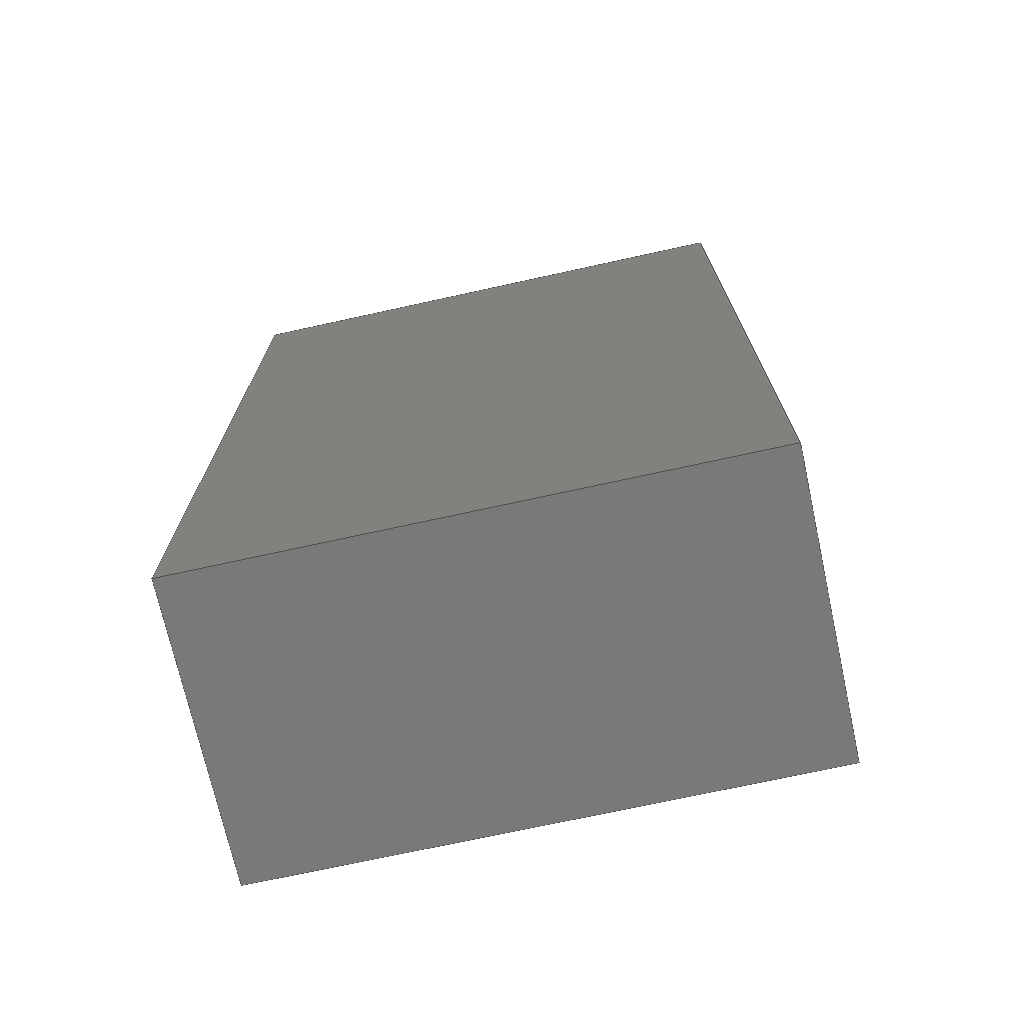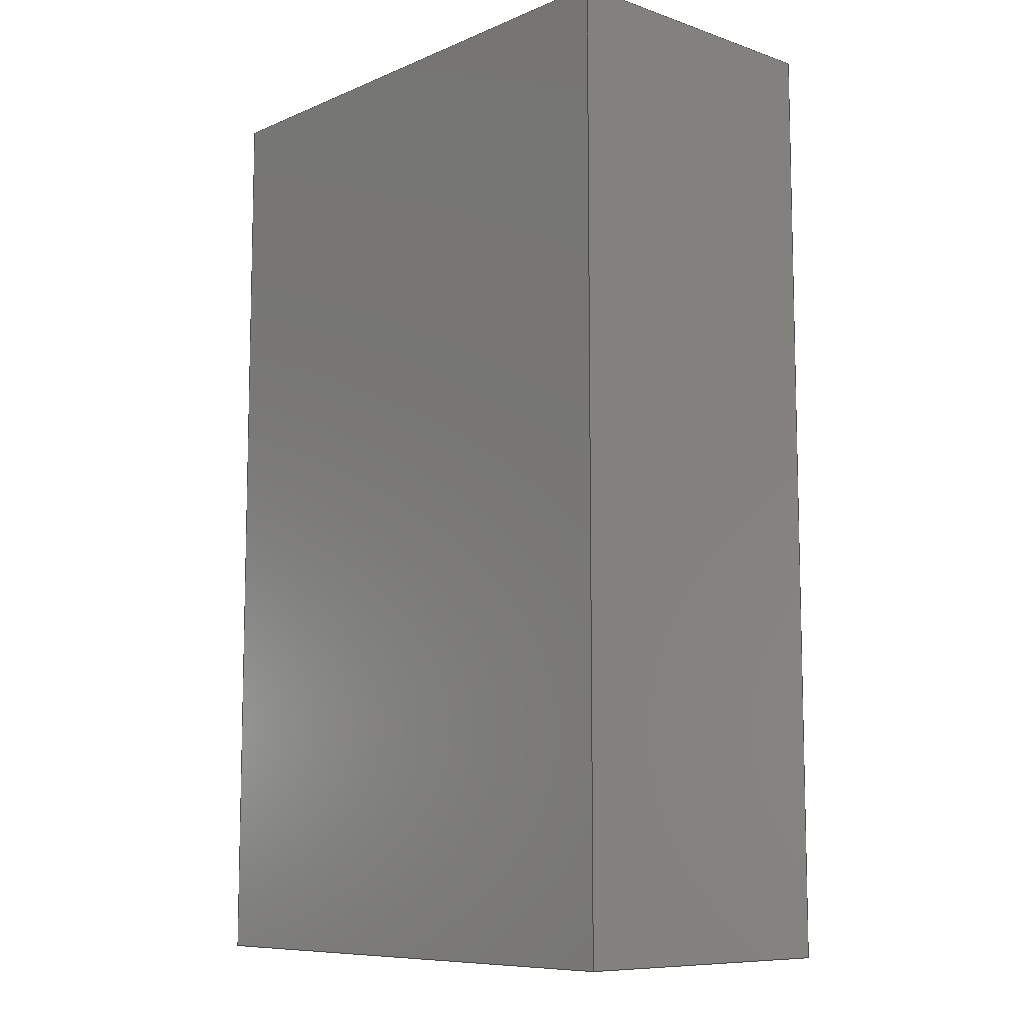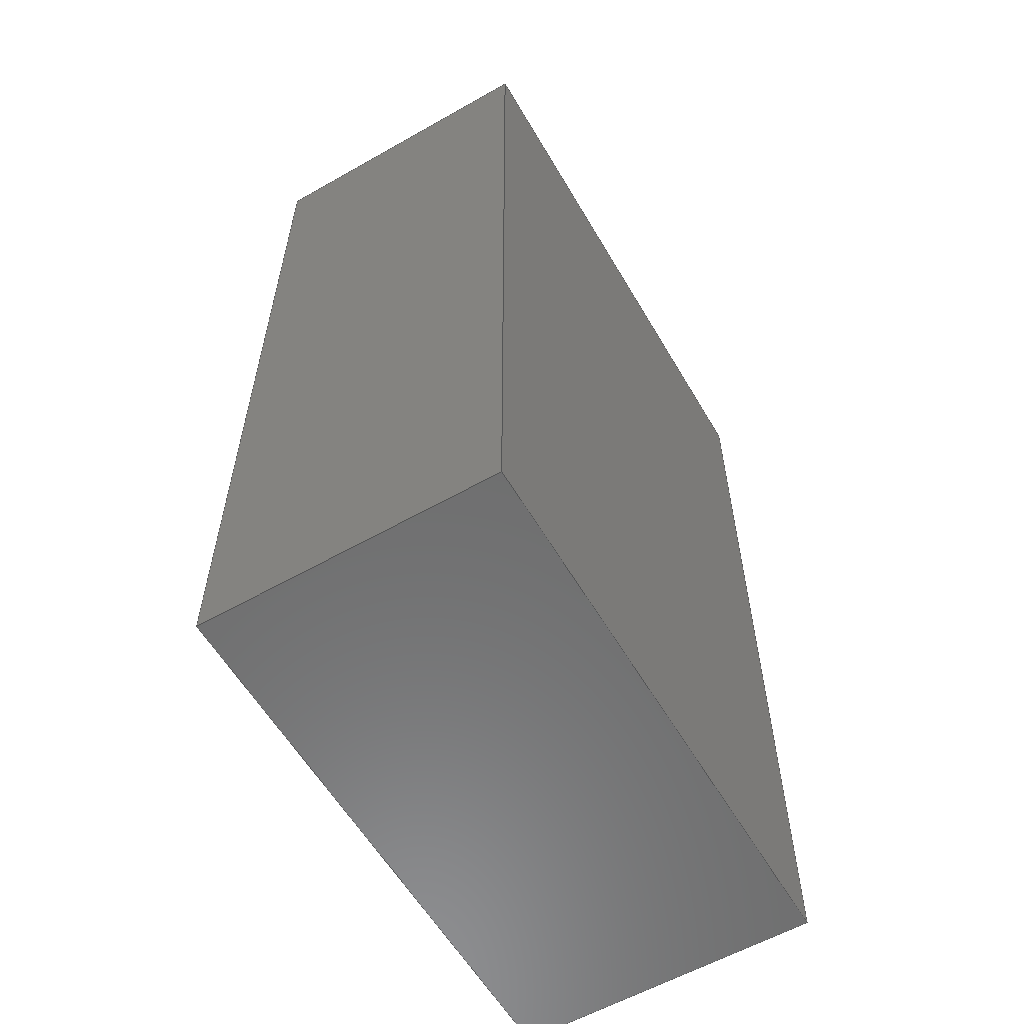
<metadata>
{"format":"step","ext":"step","renderer":"f3d","projection":"perspective","resolution":1024,"background":"white","views":[{"elev":-72.2,"azim":-167.6,"up":"+Y"},{"elev":-9.0,"azim":-132.0,"up":"+Y"},{"elev":-58.9,"azim":120.3,"up":"+Y"}]}
</metadata>
<code>
ISO-10303-21;
DATA;
#1 = MECHANICAL_DESIGN_GEOMETRIC_PRESENTATION_REPRESENTATION( ' ', ( #9, #10, #11, #12, #13, #14, #15, #16, #17 ), #8 );
#2 = PRODUCT_DEFINITION_CONTEXT( '', #18, 'design' );
#3 = APPLICATION_PROTOCOL_DEFINITION( 'international standard', 'automotive_design', 2001, #18 );
#4 = PRODUCT_CATEGORY_RELATIONSHIP( 'NONE', 'NONE', #19, #20 );
#5 = SHAPE_DEFINITION_REPRESENTATION( #21, #22 );
#6 = PRODUCT_CATEGORY_RELATIONSHIP( 'NONE', 'NONE', #19, #23 );
#7 = SHAPE_DEFINITION_REPRESENTATION( #24, #25 );
#8 =  ( GEOMETRIC_REPRESENTATION_CONTEXT( 3 )GLOBAL_UNCERTAINTY_ASSIGNED_CONTEXT( ( #26 ) )GLOBAL_UNIT_ASSIGNED_CONTEXT( ( #27, #28, #29 ) )REPRESENTATION_CONTEXT( 'NONE', 'WORKSPACE' ) );
#9 = STYLED_ITEM( '', ( #30 ), #31 );
#10 = STYLED_ITEM( '', ( #32 ), #33 );
#11 = STYLED_ITEM( '', ( #34 ), #35 );
#12 = STYLED_ITEM( '', ( #36 ), #37 );
#13 = STYLED_ITEM( '', ( #38 ), #39 );
#14 = STYLED_ITEM( '', ( #40 ), #41 );
#15 = STYLED_ITEM( '', ( #42 ), #43 );
#16 = STYLED_ITEM( '', ( #44 ), #45 );
#17 = STYLED_ITEM( '', ( #46 ), #47 );
#18 = APPLICATION_CONTEXT( 'core data for automotive mechanical design processes' );
#19 = PRODUCT_CATEGORY( 'part', 'NONE' );
#20 = PRODUCT_RELATED_PRODUCT_CATEGORY( 'detail', ' ', ( #48 ) );
#21 = PRODUCT_DEFINITION_SHAPE( 'NONE', 'NONE', #49 );
#22 = ADVANCED_BREP_SHAPE_REPRESENTATION( 'dot', ( #50, #51 ), #8 );
#23 = PRODUCT_RELATED_PRODUCT_CATEGORY( 'detail', ' ', ( #52 ) );
#24 = PRODUCT_DEFINITION_SHAPE( 'NONE', 'NONE', #53 );
#25 = ADVANCED_BREP_SHAPE_REPRESENTATION( 'body', ( #54, #55 ), #8 );
#26 = UNCERTAINTY_MEASURE_WITH_UNIT( LENGTH_MEASURE( 1e-06 ), #27, '', '' );
#27 =  ( CONVERSION_BASED_UNIT( 'METRE', #56 )LENGTH_UNIT(  )NAMED_UNIT( #57 ) );
#28 =  ( NAMED_UNIT( #58 )PLANE_ANGLE_UNIT(  )SI_UNIT( $, .RADIAN. ) );
#29 =  ( NAMED_UNIT( #58 )SI_UNIT( $, .STERADIAN. )SOLID_ANGLE_UNIT(  ) );
#30 = PRESENTATION_STYLE_ASSIGNMENT( ( #59 ) );
#31 = ADVANCED_FACE( '', ( #60 ), #61, .T. );
#32 = PRESENTATION_STYLE_ASSIGNMENT( ( #62 ) );
#33 = ADVANCED_FACE( '', ( #63 ), #64, .T. );
#34 = PRESENTATION_STYLE_ASSIGNMENT( ( #65 ) );
#35 = ADVANCED_FACE( '', ( #66 ), #67, .F. );
#36 = PRESENTATION_STYLE_ASSIGNMENT( ( #68 ) );
#37 = ADVANCED_FACE( '', ( #69 ), #70, .F. );
#38 = PRESENTATION_STYLE_ASSIGNMENT( ( #71 ) );
#39 = ADVANCED_FACE( '', ( #72, #73 ), #74, .T. );
#40 = PRESENTATION_STYLE_ASSIGNMENT( ( #75 ) );
#41 = ADVANCED_FACE( '', ( #76 ), #77, .F. );
#42 = PRESENTATION_STYLE_ASSIGNMENT( ( #78 ) );
#43 = ADVANCED_FACE( '', ( #79 ), #80, .T. );
#44 = PRESENTATION_STYLE_ASSIGNMENT( ( #81 ) );
#45 = ADVANCED_FACE( '', ( #82 ), #83, .F. );
#46 = PRESENTATION_STYLE_ASSIGNMENT( ( #84 ) );
#47 = ADVANCED_FACE( '', ( #85 ), #86, .T. );
#48 = PRODUCT( 'dot', 'dot', 'PART-dot-DESC', ( #87 ) );
#49 = PRODUCT_DEFINITION( 'NONE', 'NONE', #88, #2 );
#50 = MANIFOLD_SOLID_BREP( 'dot', #89 );
#51 = AXIS2_PLACEMENT_3D( '', #90, #91, #92 );
#52 = PRODUCT( 'body', 'body', 'PART-body-DESC', ( #87 ) );
#53 = PRODUCT_DEFINITION( 'NONE', 'NONE', #93, #2 );
#54 = MANIFOLD_SOLID_BREP( 'body', #94 );
#55 = AXIS2_PLACEMENT_3D( '', #95, #96, #97 );
#56 = LENGTH_MEASURE_WITH_UNIT( LENGTH_MEASURE( 1 ), #98 );
#57 = DIMENSIONAL_EXPONENTS( 1, 0, 0, 0, 0, 0, 0 );
#58 = DIMENSIONAL_EXPONENTS( 0, 0, 0, 0, 0, 0, 0 );
#59 = SURFACE_STYLE_USAGE( .BOTH., #99 );
#60 = FACE_OUTER_BOUND( '', #100, .T. );
#61 = PLANE( '', #101 );
#62 = SURFACE_STYLE_USAGE( .BOTH., #102 );
#63 = FACE_OUTER_BOUND( '', #103, .T. );
#64 = PLANE( '', #104 );
#65 = SURFACE_STYLE_USAGE( .BOTH., #105 );
#66 = FACE_OUTER_BOUND( '', #106, .T. );
#67 = PLANE( '', #107 );
#68 = SURFACE_STYLE_USAGE( .BOTH., #108 );
#69 = FACE_OUTER_BOUND( '', #109, .T. );
#70 = PLANE( '', #110 );
#71 = SURFACE_STYLE_USAGE( .BOTH., #111 );
#72 = FACE_OUTER_BOUND( '', #112, .T. );
#73 = FACE_OUTER_BOUND( '', #113, .T. );
#74 = CYLINDRICAL_SURFACE( '', #114, 0.00025 );
#75 = SURFACE_STYLE_USAGE( .BOTH., #115 );
#76 = FACE_OUTER_BOUND( '', #116, .T. );
#77 = PLANE( '', #117 );
#78 = SURFACE_STYLE_USAGE( .BOTH., #118 );
#79 = FACE_OUTER_BOUND( '', #119, .T. );
#80 = PLANE( '', #120 );
#81 = SURFACE_STYLE_USAGE( .BOTH., #121 );
#82 = FACE_OUTER_BOUND( '', #122, .T. );
#83 = PLANE( '', #123 );
#84 = SURFACE_STYLE_USAGE( .BOTH., #124 );
#85 = FACE_OUTER_BOUND( '', #125, .T. );
#86 = PLANE( '', #126 );
#87 = PRODUCT_CONTEXT( '', #18, 'mechanical' );
#88 = PRODUCT_DEFINITION_FORMATION_WITH_SPECIFIED_SOURCE( ' ', 'NONE', #48, .NOT_KNOWN. );
#89 = CLOSED_SHELL( '', ( #45, #43, #39 ) );
#90 = CARTESIAN_POINT( '', ( 0, 0, 0 ) );
#91 = DIRECTION( '', ( 0, 0, 1 ) );
#92 = DIRECTION( '', ( 1, 0, 0 ) );
#93 = PRODUCT_DEFINITION_FORMATION_WITH_SPECIFIED_SOURCE( ' ', 'NONE', #52, .NOT_KNOWN. );
#94 = CLOSED_SHELL( '', ( #31, #47, #37, #33, #41, #35 ) );
#95 = CARTESIAN_POINT( '', ( 0, 0, 0 ) );
#96 = DIRECTION( '', ( 0, 0, 1 ) );
#97 = DIRECTION( '', ( 1, 0, 0 ) );
#98 =  ( LENGTH_UNIT(  )NAMED_UNIT( #57 )SI_UNIT( $, .METRE. ) );
#99 = SURFACE_SIDE_STYLE( '', ( #127 ) );
#100 = EDGE_LOOP( '', ( #128, #129, #130, #131 ) );
#101 = AXIS2_PLACEMENT_3D( '', #132, #133, #134 );
#102 = SURFACE_SIDE_STYLE( '', ( #135 ) );
#103 = EDGE_LOOP( '', ( #136, #137, #138, #139 ) );
#104 = AXIS2_PLACEMENT_3D( '', #140, #141, #142 );
#105 = SURFACE_SIDE_STYLE( '', ( #143 ) );
#106 = EDGE_LOOP( '', ( #144, #145, #146, #147 ) );
#107 = AXIS2_PLACEMENT_3D( '', #148, #149, #150 );
#108 = SURFACE_SIDE_STYLE( '', ( #151 ) );
#109 = EDGE_LOOP( '', ( #152, #153, #154, #155 ) );
#110 = AXIS2_PLACEMENT_3D( '', #156, #157, #158 );
#111 = SURFACE_SIDE_STYLE( '', ( #159 ) );
#112 = EDGE_LOOP( '', ( #160 ) );
#113 = EDGE_LOOP( '', ( #161 ) );
#114 = AXIS2_PLACEMENT_3D( '', #162, #163, #164 );
#115 = SURFACE_SIDE_STYLE( '', ( #165 ) );
#116 = EDGE_LOOP( '', ( #166, #167, #168, #169 ) );
#117 = AXIS2_PLACEMENT_3D( '', #170, #171, #172 );
#118 = SURFACE_SIDE_STYLE( '', ( #173 ) );
#119 = EDGE_LOOP( '', ( #174 ) );
#120 = AXIS2_PLACEMENT_3D( '', #175, #176, #177 );
#121 = SURFACE_SIDE_STYLE( '', ( #178 ) );
#122 = EDGE_LOOP( '', ( #179 ) );
#123 = AXIS2_PLACEMENT_3D( '', #180, #181, #182 );
#124 = SURFACE_SIDE_STYLE( '', ( #183 ) );
#125 = EDGE_LOOP( '', ( #184, #185, #186, #187 ) );
#126 = AXIS2_PLACEMENT_3D( '', #188, #189, #190 );
#127 = SURFACE_STYLE_FILL_AREA( #191 );
#128 = ORIENTED_EDGE( '', *, *, #192, .F. );
#129 = ORIENTED_EDGE( '', *, *, #193, .F. );
#130 = ORIENTED_EDGE( '', *, *, #194, .T. );
#131 = ORIENTED_EDGE( '', *, *, #195, .T. );
#132 = CARTESIAN_POINT( '', ( -0.0015, -4.337e-19, 0.0016 ) );
#133 = DIRECTION( '', ( -1, -1.735e-16, 0 ) );
#134 = DIRECTION( '', ( 1.735e-16, -1, 0 ) );
#135 = SURFACE_STYLE_FILL_AREA( #196 );
#136 = ORIENTED_EDGE( '', *, *, #197, .F. );
#137 = ORIENTED_EDGE( '', *, *, #198, .F. );
#138 = ORIENTED_EDGE( '', *, *, #199, .T. );
#139 = ORIENTED_EDGE( '', *, *, #193, .T. );
#140 = CARTESIAN_POINT( '', ( 4.337e-19, -0.0025, 0.0016 ) );
#141 = DIRECTION( '', ( 0, -1, 0 ) );
#142 = DIRECTION( '', ( 0, 0, -1 ) );
#143 = SURFACE_STYLE_FILL_AREA( #200 );
#144 = ORIENTED_EDGE( '', *, *, #197, .T. );
#145 = ORIENTED_EDGE( '', *, *, #192, .T. );
#146 = ORIENTED_EDGE( '', *, *, #201, .F. );
#147 = ORIENTED_EDGE( '', *, *, #202, .F. );
#148 = CARTESIAN_POINT( '', ( 0, 0, 0 ) );
#149 = DIRECTION( '', ( 0, 0, 1 ) );
#150 = DIRECTION( '', ( 1, 0, 0 ) );
#151 = SURFACE_STYLE_FILL_AREA( #203 );
#152 = ORIENTED_EDGE( '', *, *, #201, .T. );
#153 = ORIENTED_EDGE( '', *, *, #195, .F. );
#154 = ORIENTED_EDGE( '', *, *, #204, .F. );
#155 = ORIENTED_EDGE( '', *, *, #205, .T. );
#156 = CARTESIAN_POINT( '', ( -4.337e-19, 0.0025, 0.0016 ) );
#157 = DIRECTION( '', ( 0, -1, 0 ) );
#158 = DIRECTION( '', ( 0, 0, -1 ) );
#159 = SURFACE_STYLE_FILL_AREA( #206 );
#160 = ORIENTED_EDGE( '', *, *, #207, .F. );
#161 = ORIENTED_EDGE( '', *, *, #208, .T. );
#162 = CARTESIAN_POINT( '', ( -0.00075, 0.00175, 0.00165 ) );
#163 = DIRECTION( '', ( -0, -0, 1 ) );
#164 = DIRECTION( '', ( -1, 0, 0 ) );
#165 = SURFACE_STYLE_FILL_AREA( #209 );
#166 = ORIENTED_EDGE( '', *, *, #202, .T. );
#167 = ORIENTED_EDGE( '', *, *, #205, .F. );
#168 = ORIENTED_EDGE( '', *, *, #210, .F. );
#169 = ORIENTED_EDGE( '', *, *, #198, .T. );
#170 = CARTESIAN_POINT( '', ( 0.0015, 4.337e-19, 0.0016 ) );
#171 = DIRECTION( '', ( -1, -1.735e-16, 0 ) );
#172 = DIRECTION( '', ( 1.735e-16, -1, 0 ) );
#173 = SURFACE_STYLE_FILL_AREA( #211 );
#174 = ORIENTED_EDGE( '', *, *, #207, .T. );
#175 = CARTESIAN_POINT( '', ( 0, 0, 0.00165 ) );
#176 = DIRECTION( '', ( 0, 0, 1 ) );
#177 = DIRECTION( '', ( 1, 0, 0 ) );
#178 = SURFACE_STYLE_FILL_AREA( #212 );
#179 = ORIENTED_EDGE( '', *, *, #208, .F. );
#180 = CARTESIAN_POINT( '', ( 0, 0, 0.0016 ) );
#181 = DIRECTION( '', ( 0, 0, 1 ) );
#182 = DIRECTION( '', ( 1, 0, 0 ) );
#183 = SURFACE_STYLE_FILL_AREA( #213 );
#184 = ORIENTED_EDGE( '', *, *, #199, .F. );
#185 = ORIENTED_EDGE( '', *, *, #210, .T. );
#186 = ORIENTED_EDGE( '', *, *, #204, .T. );
#187 = ORIENTED_EDGE( '', *, *, #194, .F. );
#188 = CARTESIAN_POINT( '', ( 0, 0, 0.0016 ) );
#189 = DIRECTION( '', ( 0, 0, 1 ) );
#190 = DIRECTION( '', ( 1, 0, 0 ) );
#191 = FILL_AREA_STYLE( '', ( #214 ) );
#192 = EDGE_CURVE( '', #215, #216, #217, .T. );
#193 = EDGE_CURVE( '', #218, #215, #219, .T. );
#194 = EDGE_CURVE( '', #218, #220, #221, .T. );
#195 = EDGE_CURVE( '', #220, #216, #222, .T. );
#196 = FILL_AREA_STYLE( '', ( #223 ) );
#197 = EDGE_CURVE( '', #224, #215, #225, .T. );
#198 = EDGE_CURVE( '', #226, #224, #227, .T. );
#199 = EDGE_CURVE( '', #226, #218, #228, .T. );
#200 = FILL_AREA_STYLE( '', ( #229 ) );
#201 = EDGE_CURVE( '', #230, #216, #231, .T. );
#202 = EDGE_CURVE( '', #224, #230, #232, .T. );
#203 = FILL_AREA_STYLE( '', ( #233 ) );
#204 = EDGE_CURVE( '', #234, #220, #235, .T. );
#205 = EDGE_CURVE( '', #234, #230, #236, .T. );
#206 = FILL_AREA_STYLE( '', ( #237 ) );
#207 = EDGE_CURVE( '', #238, #238, #239, .T. );
#208 = EDGE_CURVE( '', #240, #240, #241, .T. );
#209 = FILL_AREA_STYLE( '', ( #242 ) );
#210 = EDGE_CURVE( '', #226, #234, #243, .T. );
#211 = FILL_AREA_STYLE( '', ( #244 ) );
#212 = FILL_AREA_STYLE( '', ( #245 ) );
#213 = FILL_AREA_STYLE( '', ( #246 ) );
#214 = FILL_AREA_STYLE_COLOUR( '', #247 );
#215 = VERTEX_POINT( '', #248 );
#216 = VERTEX_POINT( '', #249 );
#217 = LINE( '', #250, #251 );
#218 = VERTEX_POINT( '', #252 );
#219 = LINE( '', #253, #254 );
#220 = VERTEX_POINT( '', #255 );
#221 = LINE( '', #256, #257 );
#222 = LINE( '', #258, #259 );
#223 = FILL_AREA_STYLE_COLOUR( '', #260 );
#224 = VERTEX_POINT( '', #261 );
#225 = LINE( '', #262, #263 );
#226 = VERTEX_POINT( '', #264 );
#227 = LINE( '', #265, #266 );
#228 = LINE( '', #267, #268 );
#229 = FILL_AREA_STYLE_COLOUR( '', #269 );
#230 = VERTEX_POINT( '', #270 );
#231 = LINE( '', #271, #272 );
#232 = LINE( '', #273, #274 );
#233 = FILL_AREA_STYLE_COLOUR( '', #275 );
#234 = VERTEX_POINT( '', #276 );
#235 = LINE( '', #277, #278 );
#236 = LINE( '', #279, #280 );
#237 = FILL_AREA_STYLE_COLOUR( '', #281 );
#238 = VERTEX_POINT( '', #282 );
#239 = CIRCLE( '', #283, 0.00025 );
#240 = VERTEX_POINT( '', #284 );
#241 = CIRCLE( '', #285, 0.00025 );
#242 = FILL_AREA_STYLE_COLOUR( '', #286 );
#243 = LINE( '', #287, #288 );
#244 = FILL_AREA_STYLE_COLOUR( '', #289 );
#245 = FILL_AREA_STYLE_COLOUR( '', #290 );
#246 = FILL_AREA_STYLE_COLOUR( '', #291 );
#247 = COLOUR_RGB( '', 0.4, 0.4, 0.4 );
#248 = CARTESIAN_POINT( '', ( -0.0015, -0.0025, 0 ) );
#249 = CARTESIAN_POINT( '', ( -0.0015, 0.0025, 0 ) );
#250 = CARTESIAN_POINT( '', ( -0.0015, -4.337e-19, 0 ) );
#251 = VECTOR( '', #292, 1 );
#252 = CARTESIAN_POINT( '', ( -0.0015, -0.0025, 0.0016 ) );
#253 = CARTESIAN_POINT( '', ( -0.0015, -0.0025, 0.0016 ) );
#254 = VECTOR( '', #293, 1 );
#255 = CARTESIAN_POINT( '', ( -0.0015, 0.0025, 0.0016 ) );
#256 = CARTESIAN_POINT( '', ( -0.0015, -4.337e-19, 0.0016 ) );
#257 = VECTOR( '', #294, 1 );
#258 = CARTESIAN_POINT( '', ( -0.0015, 0.0025, 0.0016 ) );
#259 = VECTOR( '', #295, 1 );
#260 = COLOUR_RGB( '', 0.4, 0.4, 0.4 );
#261 = CARTESIAN_POINT( '', ( 0.0015, -0.0025, 0 ) );
#262 = CARTESIAN_POINT( '', ( 4.337e-19, -0.0025, 0 ) );
#263 = VECTOR( '', #296, 1 );
#264 = CARTESIAN_POINT( '', ( 0.0015, -0.0025, 0.0016 ) );
#265 = CARTESIAN_POINT( '', ( 0.0015, -0.0025, 0.0016 ) );
#266 = VECTOR( '', #297, 1 );
#267 = CARTESIAN_POINT( '', ( 4.337e-19, -0.0025, 0.0016 ) );
#268 = VECTOR( '', #298, 1 );
#269 = COLOUR_RGB( '', 0.4, 0.4, 0.4 );
#270 = CARTESIAN_POINT( '', ( 0.0015, 0.0025, 0 ) );
#271 = CARTESIAN_POINT( '', ( -4.337e-19, 0.0025, 0 ) );
#272 = VECTOR( '', #299, 1 );
#273 = CARTESIAN_POINT( '', ( 0.0015, 4.337e-19, 0 ) );
#274 = VECTOR( '', #300, 1 );
#275 = COLOUR_RGB( '', 0.4, 0.4, 0.4 );
#276 = CARTESIAN_POINT( '', ( 0.0015, 0.0025, 0.0016 ) );
#277 = CARTESIAN_POINT( '', ( -4.337e-19, 0.0025, 0.0016 ) );
#278 = VECTOR( '', #301, 1 );
#279 = CARTESIAN_POINT( '', ( 0.0015, 0.0025, 0.0016 ) );
#280 = VECTOR( '', #302, 1 );
#281 = COLOUR_RGB( '', 0.9176, 0.9176, 0.9176 );
#282 = CARTESIAN_POINT( '', ( -0.0005, 0.00175, 0.00165 ) );
#283 = AXIS2_PLACEMENT_3D( '', #303, #304, #305 );
#284 = CARTESIAN_POINT( '', ( -0.0005, 0.00175, 0.0016 ) );
#285 = AXIS2_PLACEMENT_3D( '', #306, #307, #308 );
#286 = COLOUR_RGB( '', 0.4, 0.4, 0.4 );
#287 = CARTESIAN_POINT( '', ( 0.0015, 4.337e-19, 0.0016 ) );
#288 = VECTOR( '', #309, 1 );
#289 = COLOUR_RGB( '', 0.9176, 0.9176, 0.9176 );
#290 = COLOUR_RGB( '', 0.9176, 0.9176, 0.9176 );
#291 = COLOUR_RGB( '', 0.4, 0.4, 0.4 );
#292 = DIRECTION( '', ( -1.735e-16, 1, 0 ) );
#293 = DIRECTION( '', ( 0, 0, -1 ) );
#294 = DIRECTION( '', ( -1.735e-16, 1, 0 ) );
#295 = DIRECTION( '', ( 0, 0, -1 ) );
#296 = DIRECTION( '', ( -1, 0, 0 ) );
#297 = DIRECTION( '', ( 0, 0, -1 ) );
#298 = DIRECTION( '', ( -1, 0, 0 ) );
#299 = DIRECTION( '', ( -1, 0, 0 ) );
#300 = DIRECTION( '', ( -1.735e-16, 1, 0 ) );
#301 = DIRECTION( '', ( -1, 0, 0 ) );
#302 = DIRECTION( '', ( 0, 0, -1 ) );
#303 = CARTESIAN_POINT( '', ( -0.00075, 0.00175, 0.00165 ) );
#304 = DIRECTION( '', ( 0, 0, 1 ) );
#305 = DIRECTION( '', ( 1, 0, 0 ) );
#306 = CARTESIAN_POINT( '', ( -0.00075, 0.00175, 0.0016 ) );
#307 = DIRECTION( '', ( 0, 0, 1 ) );
#308 = DIRECTION( '', ( 1, 0, 0 ) );
#309 = DIRECTION( '', ( -1.735e-16, 1, 0 ) );
ENDSEC;
END-ISO-10303-21;

</code>
